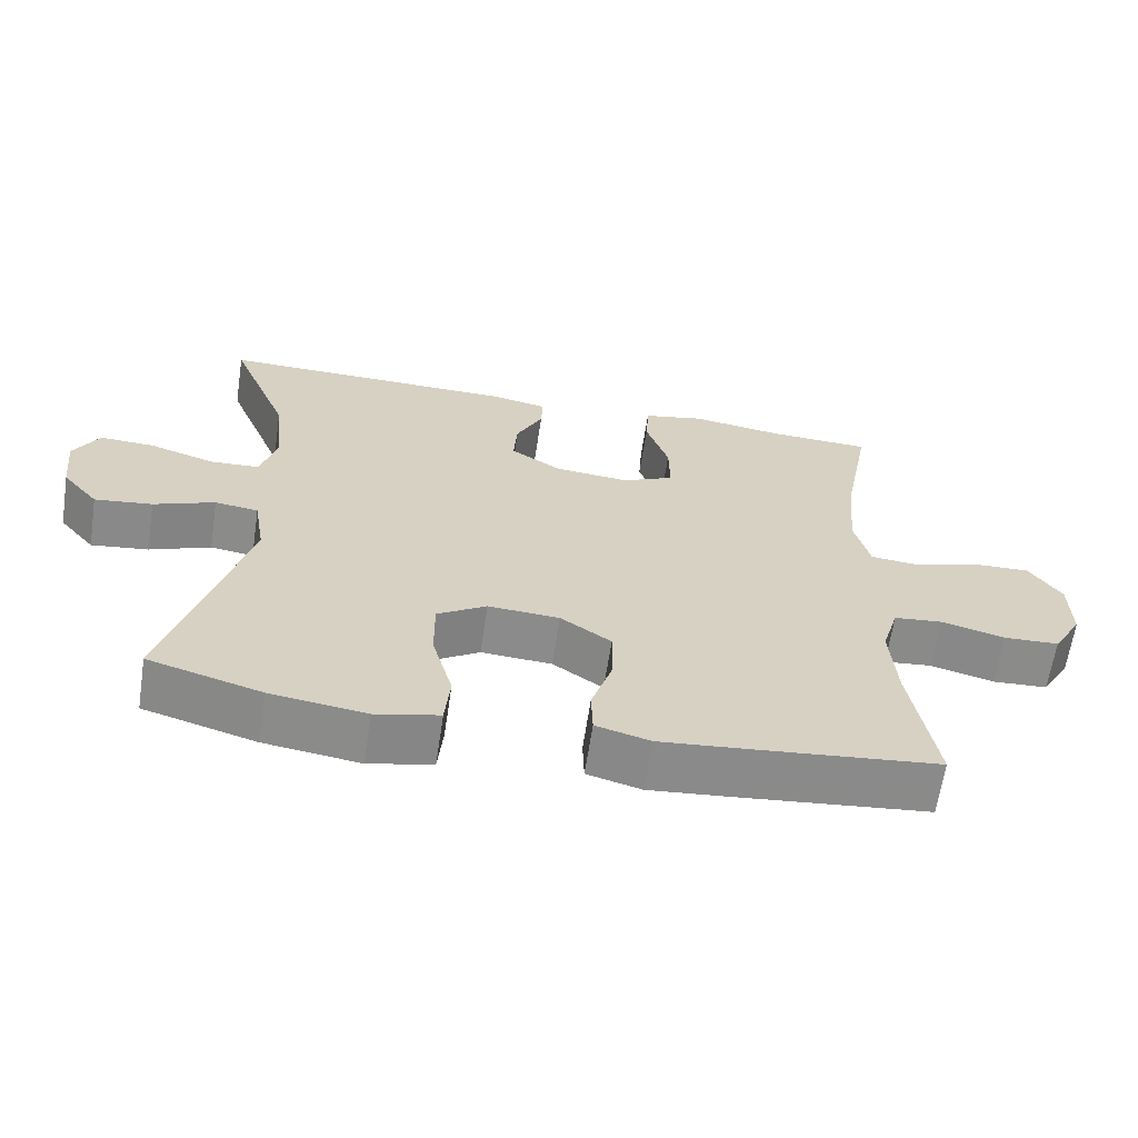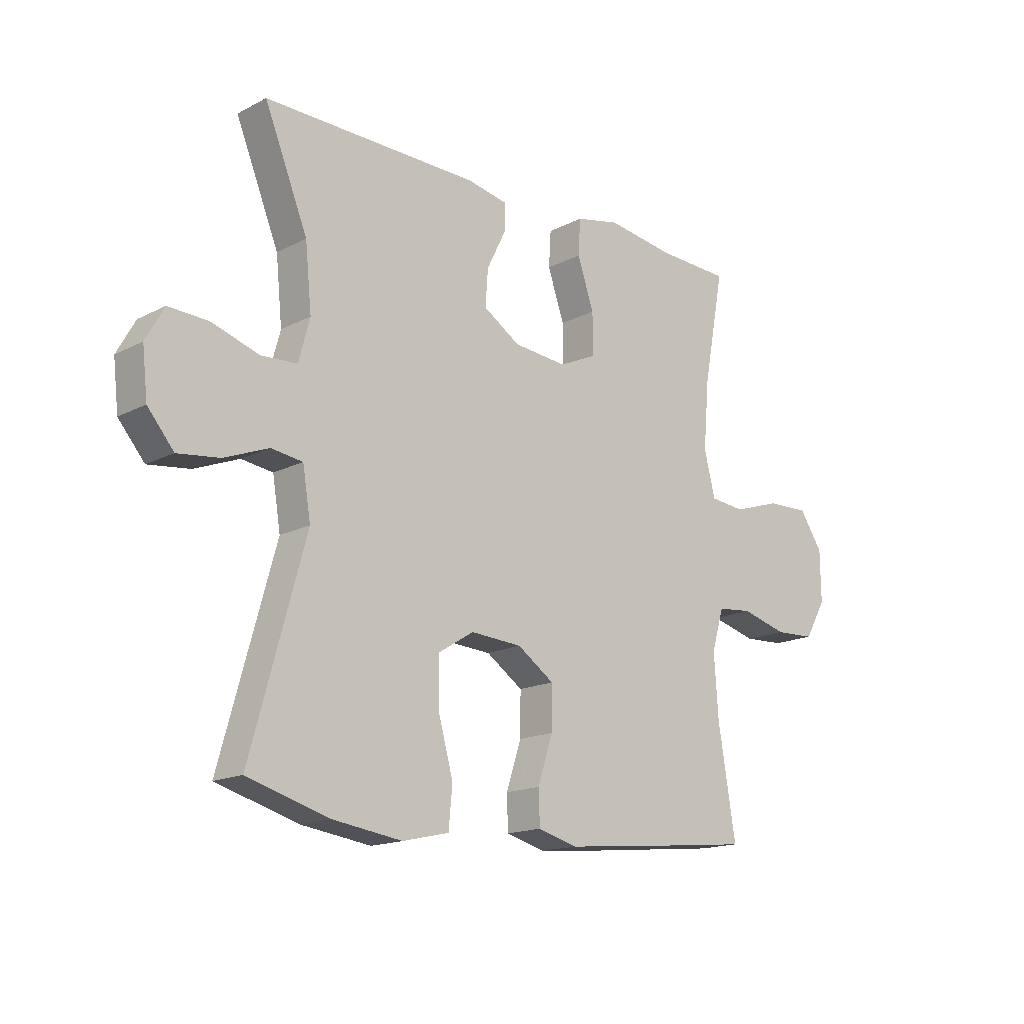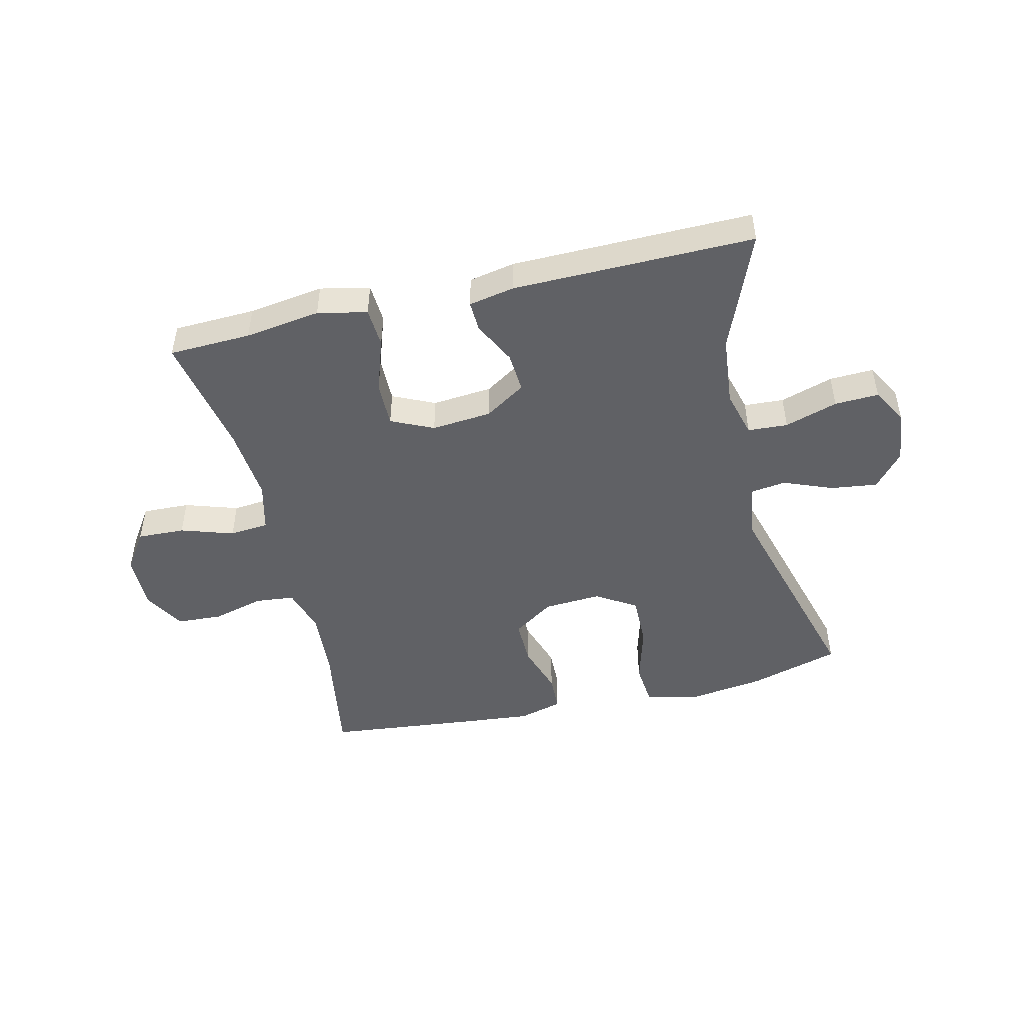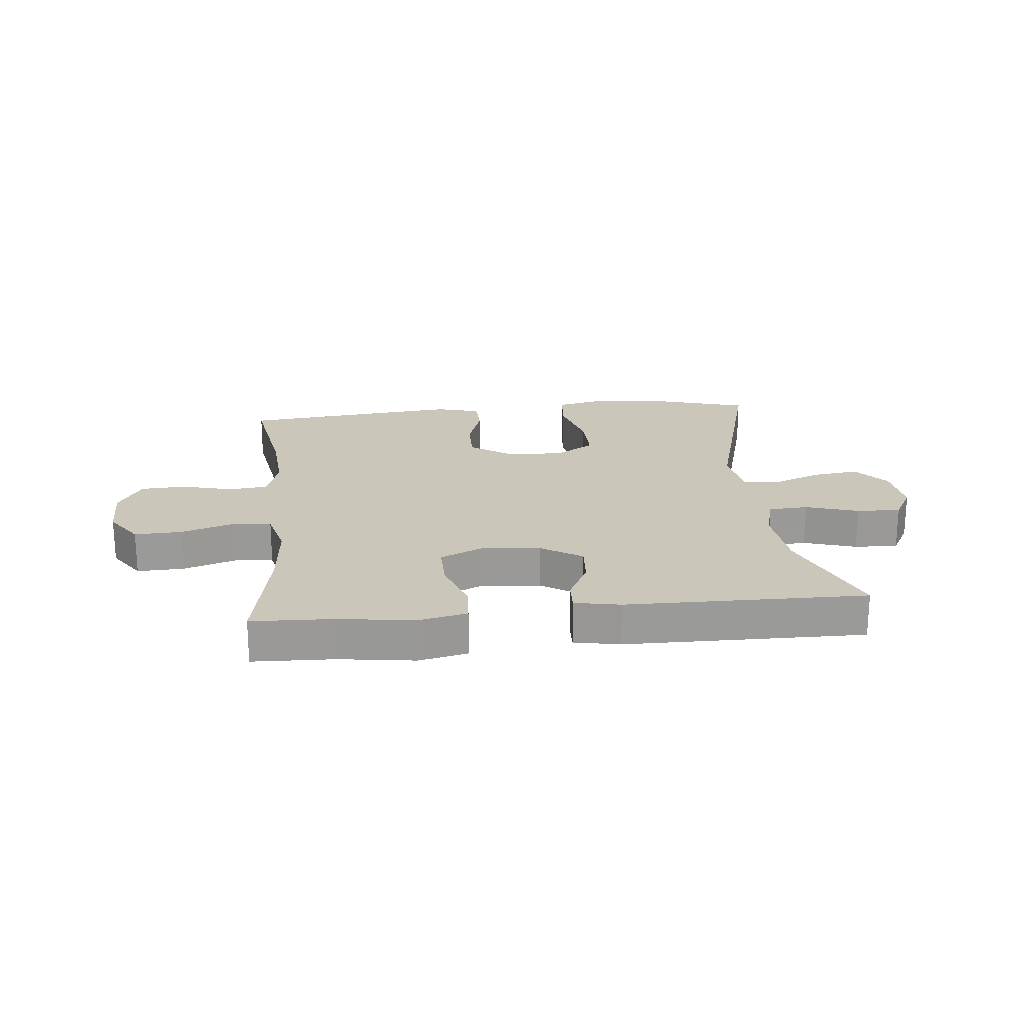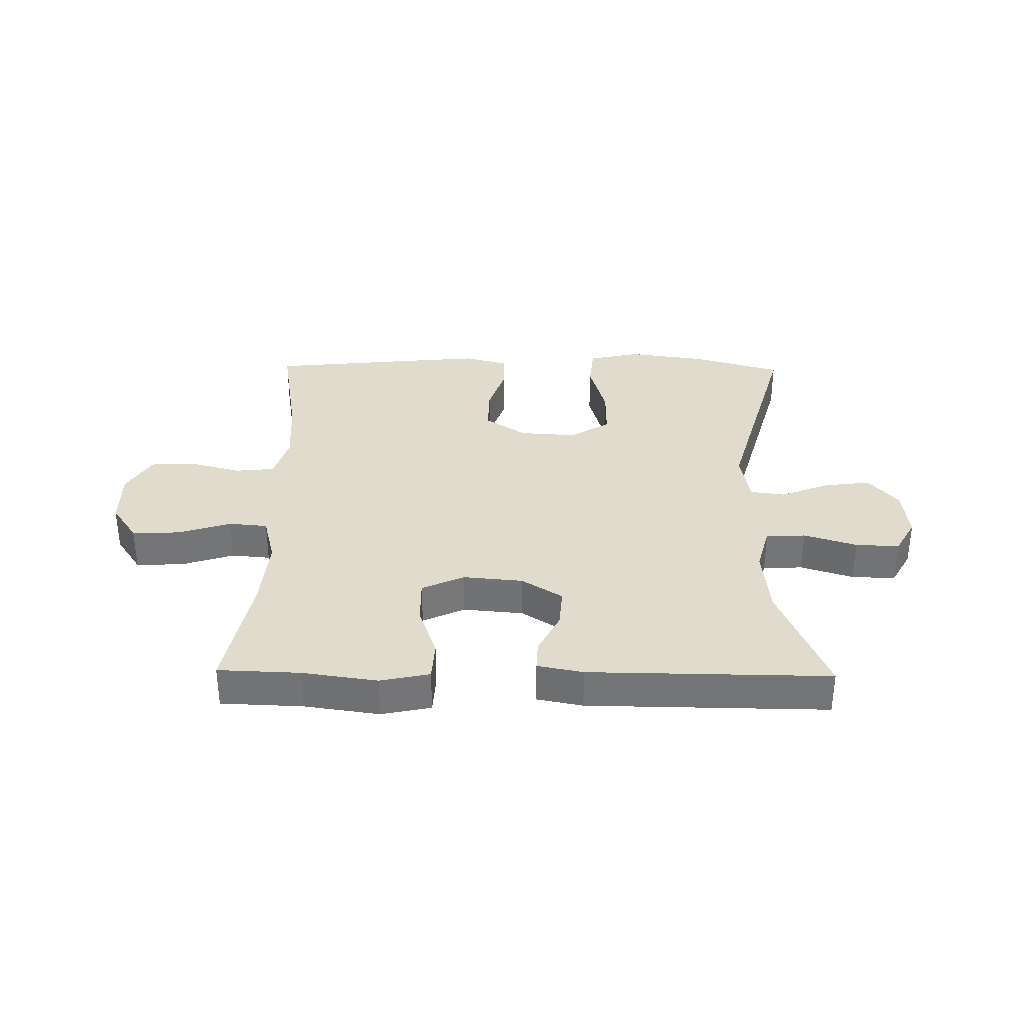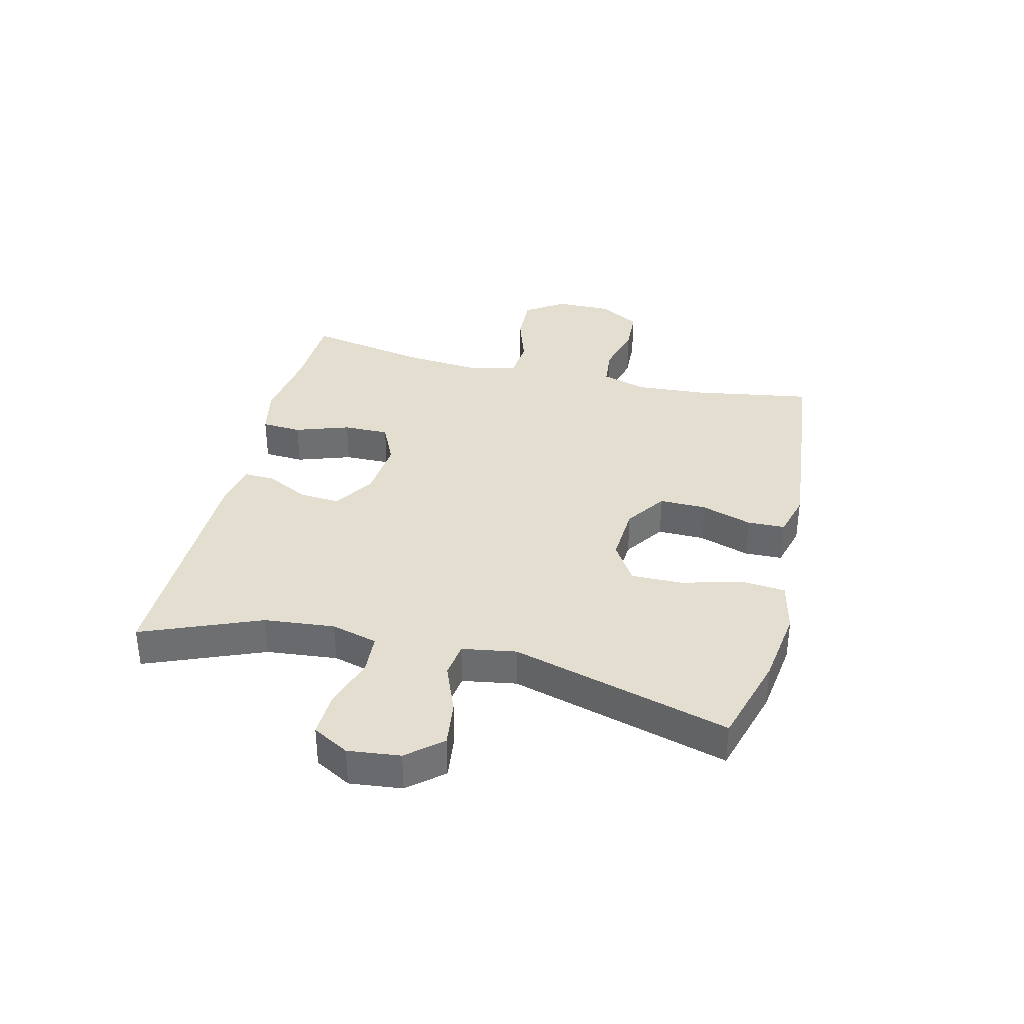
<metadata>
{"format":"obj","ext":"obj","renderer":"f3d","projection":"perspective","resolution":1024,"background":"white","views":[{"elev":-63.9,"azim":171.4,"up":"+Z"},{"elev":-16.2,"azim":136.6,"up":"+Z"},{"elev":-47.8,"azim":13.4,"up":"+Y"},{"elev":21.2,"azim":-5.8,"up":"+Y"},{"elev":33.8,"azim":0.9,"up":"+Y"},{"elev":35.9,"azim":103.7,"up":"+Y"}]}
</metadata>
<code>
v 0.5 0.07 0.5
v 0.419 0.07 0.301
v 0.407 0.07 0.182
v 0.428 0.07 0.104
v 0.495 0.07 0.1
v 0.584 0.07 0.128
v 0.658 0.07 0.131
v 0.692 0.07 0.07
v 0.682 0.07 -0.018
v 0.633 0.07 -0.076
v 0.555 0.07 -0.066
v 0.472 0.07 -0.033
v 0.413 0.07 -0.041
v 0.398 0.07 -0.132
v 0.5 0.07 -0.5
v 0.347 0.07 -0.544
v 0.217 0.07 -0.562
v 0.13 0.07 -0.542
v 0.123 0.07 -0.467
v 0.151 0.07 -0.366
v 0.152 0.07 -0.279
v 0.085 0.07 -0.237
v -0.012 0.07 -0.243
v -0.081 0.07 -0.29
v -0.08 0.07 -0.369
v -0.052 0.07 -0.455
v -0.054 0.07 -0.518
v -0.128 0.07 -0.538
v -0.243 0.07 -0.527
v -0.5 0.07 -0.5
v -0.467 0.07 -0.299
v -0.459 0.07 -0.183
v -0.482 0.07 -0.106
v -0.548 0.07 -0.099
v -0.635 0.07 -0.122
v -0.711 0.07 -0.118
v -0.751 0.07 -0.049
v -0.75 0.07 0.046
v -0.706 0.07 0.111
v -0.626 0.07 0.108
v -0.537 0.07 0.079
v -0.471 0.07 0.085
v -0.45 0.07 0.168
v -0.461 0.07 0.295
v -0.5 0.07 0.5
v -0.362 0.07 0.505
v -0.235 0.07 0.523
v -0.152 0.07 0.505
v -0.148 0.07 0.438
v -0.179 0.07 0.347
v -0.18 0.07 0.27
v -0.109 0.07 0.237
v -0.008 0.07 0.246
v 0.061 0.07 0.29
v 0.056 0.07 0.358
v 0.02 0.07 0.43
v 0.018 0.07 0.481
v 0.095 0.07 0.496
v 0.5 0 0.5
v 0.419 0 0.301
v 0.407 0 0.182
v 0.428 0 0.104
v 0.495 0 0.1
v 0.584 0 0.128
v 0.658 0 0.131
v 0.692 0 0.07
v 0.682 0 -0.018
v 0.633 0 -0.076
v 0.555 0 -0.066
v 0.472 0 -0.033
v 0.413 0 -0.041
v 0.398 0 -0.132
v 0.5 0 -0.5
v 0.347 0 -0.544
v 0.217 0 -0.562
v 0.13 0 -0.542
v 0.123 0 -0.467
v 0.151 0 -0.366
v 0.152 0 -0.279
v 0.085 0 -0.237
v -0.012 0 -0.243
v -0.081 0 -0.29
v -0.08 0 -0.369
v -0.052 0 -0.455
v -0.054 0 -0.518
v -0.128 0 -0.538
v -0.243 0 -0.527
v -0.5 0 -0.5
v -0.467 0 -0.299
v -0.459 0 -0.183
v -0.482 0 -0.106
v -0.548 0 -0.099
v -0.635 0 -0.122
v -0.711 0 -0.118
v -0.751 0 -0.049
v -0.75 0 0.046
v -0.706 0 0.111
v -0.626 0 0.108
v -0.537 0 0.079
v -0.471 0 0.085
v -0.45 0 0.168
v -0.461 0 0.295
v -0.5 0 0.5
v -0.362 0 0.505
v -0.235 0 0.523
v -0.152 0 0.505
v -0.148 0 0.438
v -0.179 0 0.347
v -0.18 0 0.27
v -0.109 0 0.237
v -0.008 0 0.246
v 0.061 0 0.29
v 0.056 0 0.358
v 0.02 0 0.43
v 0.018 0 0.481
v 0.095 0 0.496
f 55 56 57 58
f 54 55 58 1
f 53 54 1 2
f 47 48 49 50
f 46 47 50 51
f 44 45 46 51
f 43 44 51 52
f 38 39 40 41
f 38 41 42
f 37 38 42
f 34 35 36 37
f 33 34 37 42
f 32 33 42 43
f 28 29 30 31
f 28 31 32
f 25 26 27 28
f 24 25 28 32
f 23 24 32 43
f 17 18 19 20
f 17 20 21
f 14 15 16 17
f 13 14 17 21
f 9 10 11 12
f 7 8 9 12
f 5 6 7 12
f 4 5 12 13
f 3 4 13 21
f 53 2 3 21
f 22 23 43 52
f 21 22 52 53
f 116 115 114 113
f 59 116 113 112
f 60 59 112 111
f 108 107 106 105
f 109 108 105 104
f 109 104 103 102
f 110 109 102 101
f 99 98 97 96
f 100 99 96
f 100 96 95
f 95 94 93 92
f 100 95 92 91
f 101 100 91 90
f 89 88 87 86
f 90 89 86
f 86 85 84 83
f 90 86 83 82
f 101 90 82 81
f 78 77 76 75
f 79 78 75
f 75 74 73 72
f 79 75 72 71
f 70 69 68 67
f 70 67 66 65
f 70 65 64 63
f 71 70 63 62
f 79 71 62 61
f 79 61 60 111
f 110 101 81 80
f 111 110 80 79
f 1 59 60 2
f 2 60 61 3
f 3 61 62 4
f 4 62 63 5
f 5 63 64 6
f 6 64 65 7
f 7 65 66 8
f 8 66 67 9
f 9 67 68 10
f 10 68 69 11
f 11 69 70 12
f 12 70 71 13
f 13 71 72 14
f 14 72 73 15
f 15 73 74 16
f 16 74 75 17
f 17 75 76 18
f 18 76 77 19
f 19 77 78 20
f 20 78 79 21
f 21 79 80 22
f 22 80 81 23
f 23 81 82 24
f 24 82 83 25
f 25 83 84 26
f 26 84 85 27
f 27 85 86 28
f 28 86 87 29
f 29 87 88 30
f 30 88 89 31
f 31 89 90 32
f 32 90 91 33
f 33 91 92 34
f 34 92 93 35
f 35 93 94 36
f 36 94 95 37
f 37 95 96 38
f 38 96 97 39
f 39 97 98 40
f 40 98 99 41
f 41 99 100 42
f 42 100 101 43
f 43 101 102 44
f 44 102 103 45
f 45 103 104 46
f 46 104 105 47
f 47 105 106 48
f 48 106 107 49
f 49 107 108 50
f 50 108 109 51
f 51 109 110 52
f 52 110 111 53
f 53 111 112 54
f 54 112 113 55
f 55 113 114 56
f 56 114 115 57
f 57 115 116 58
f 58 116 59 1

</code>
